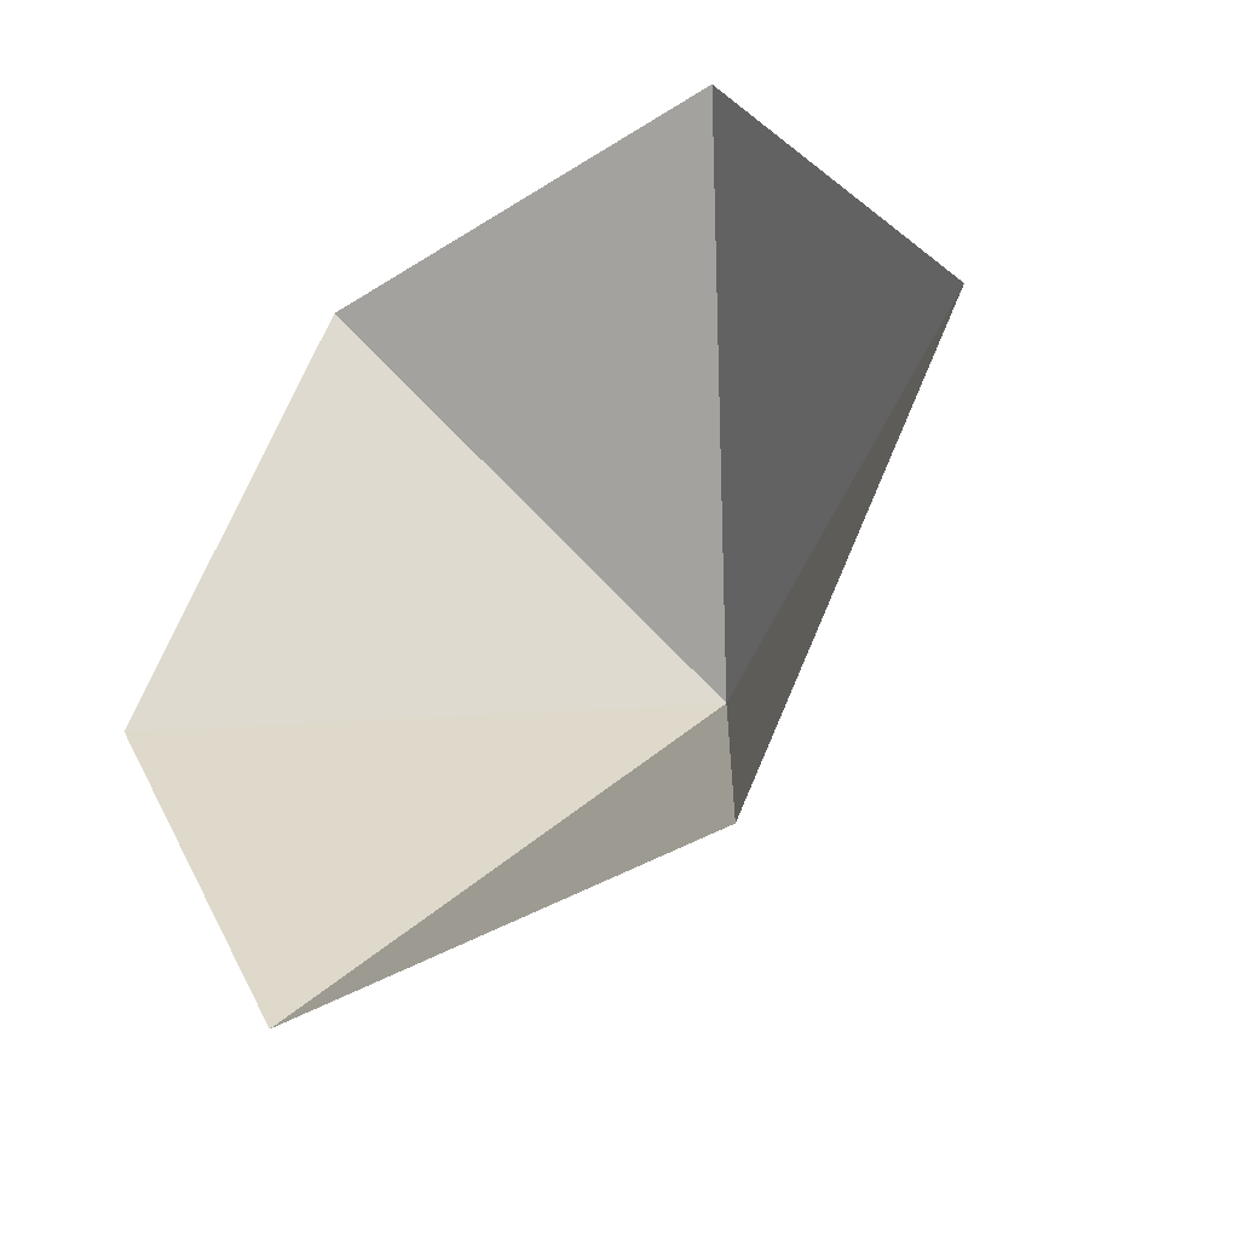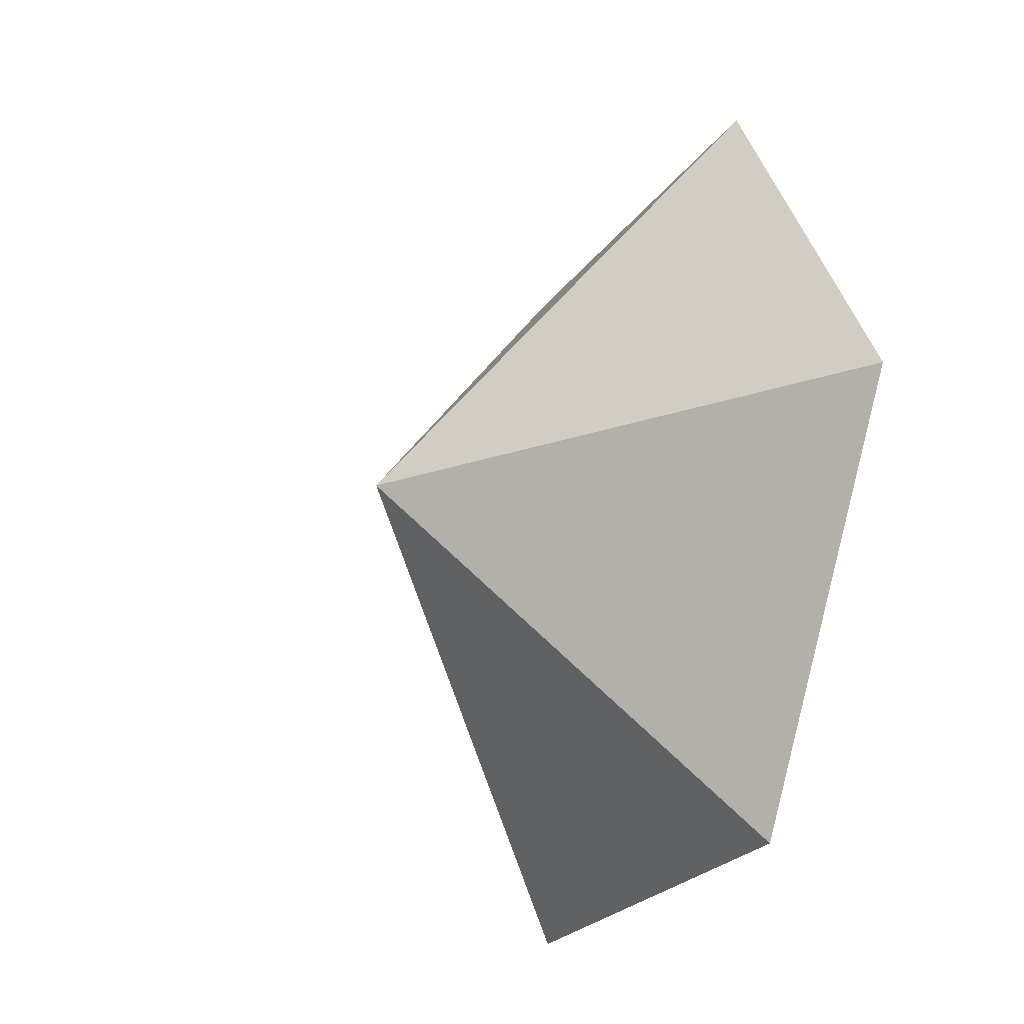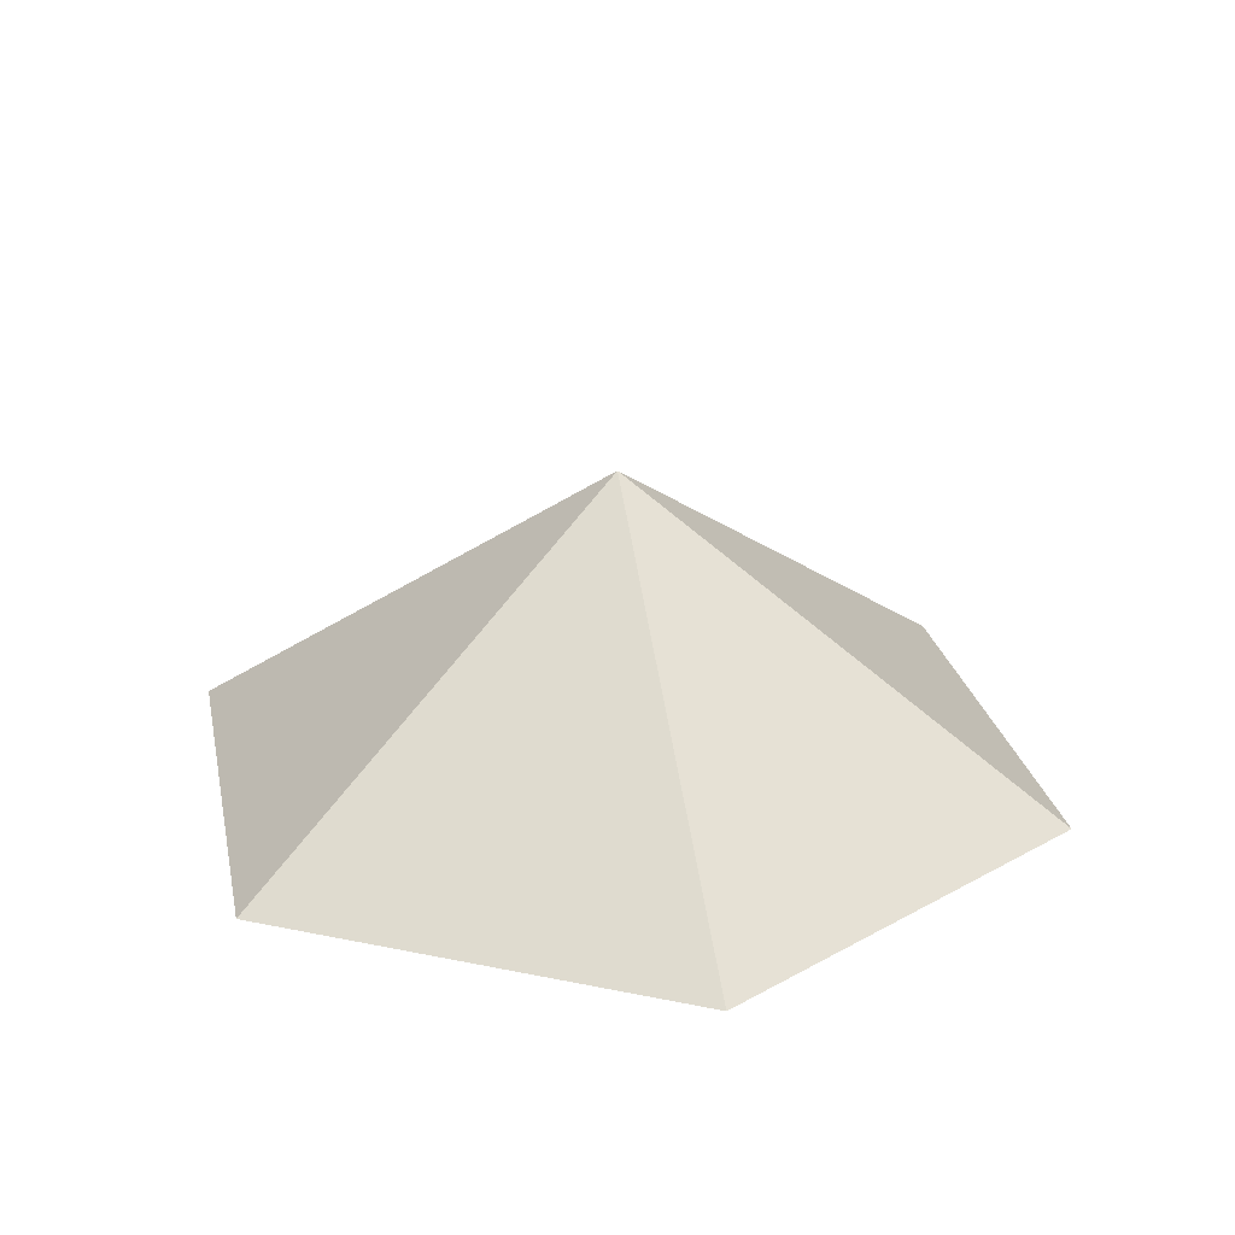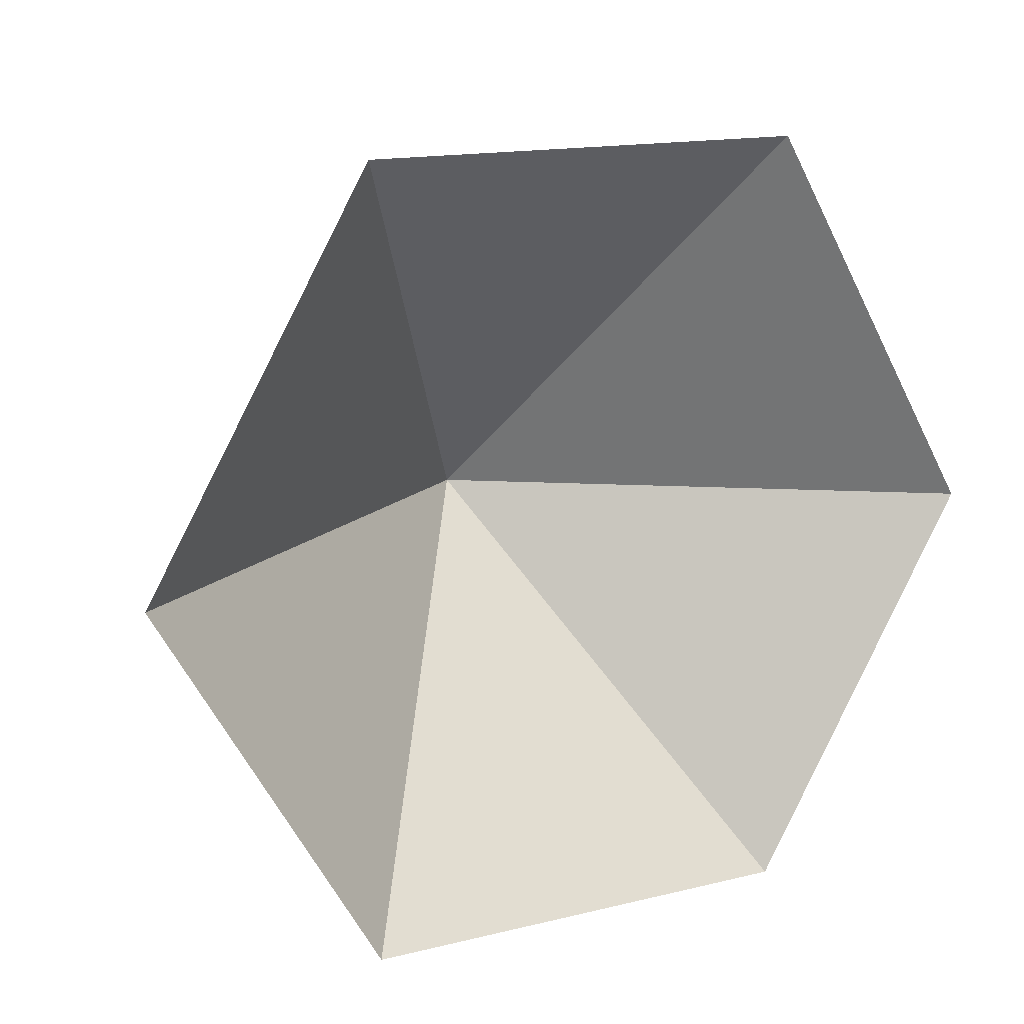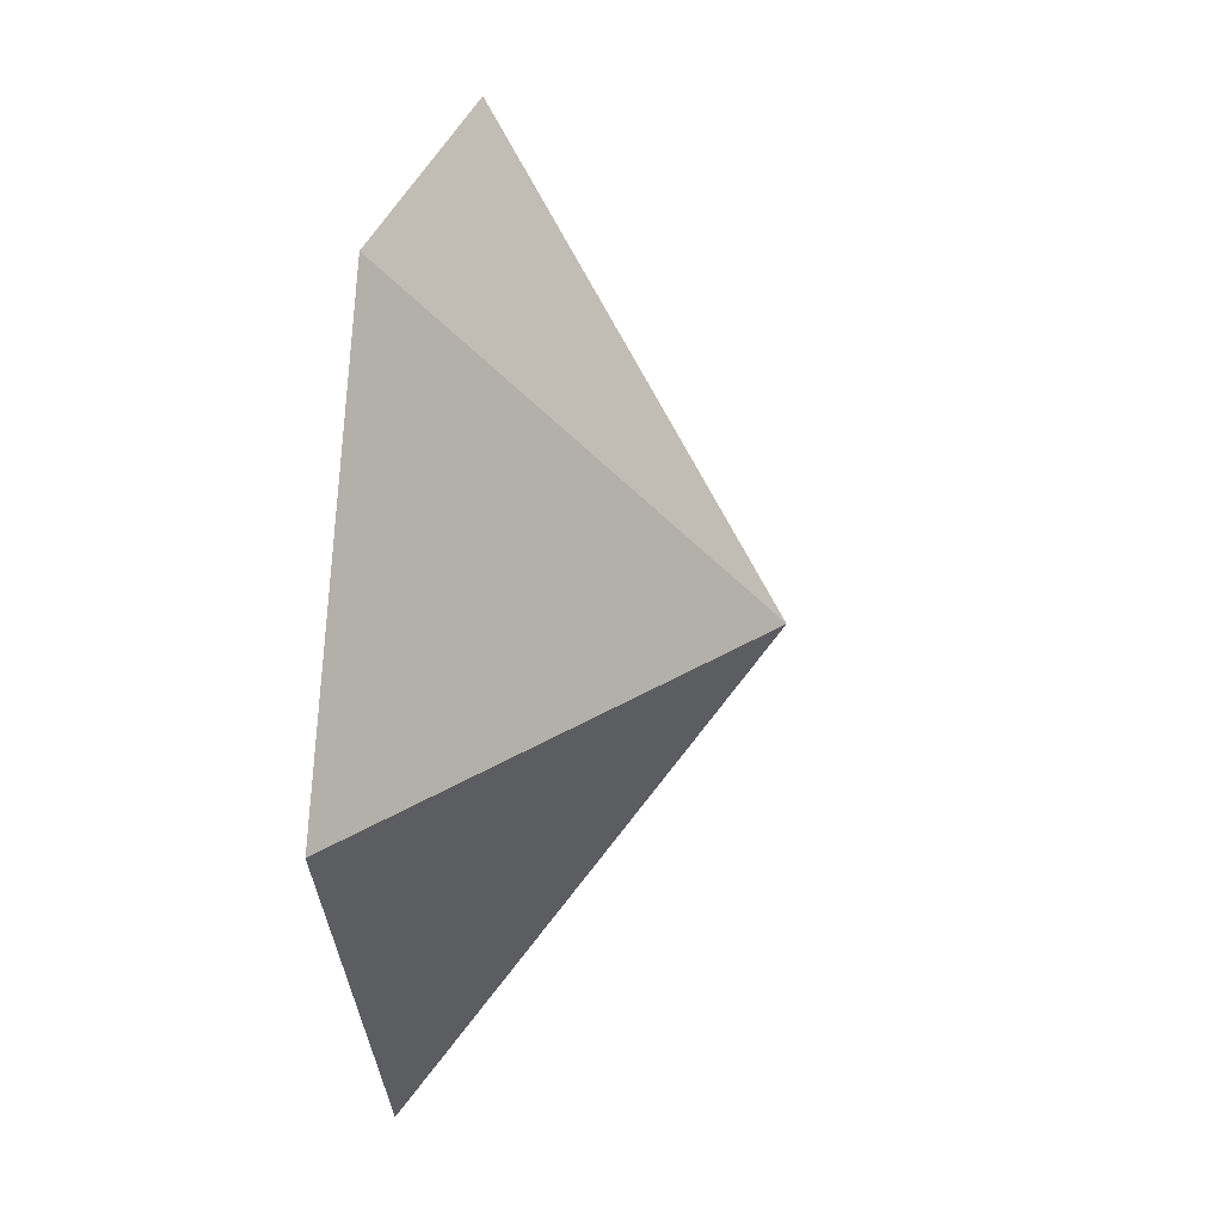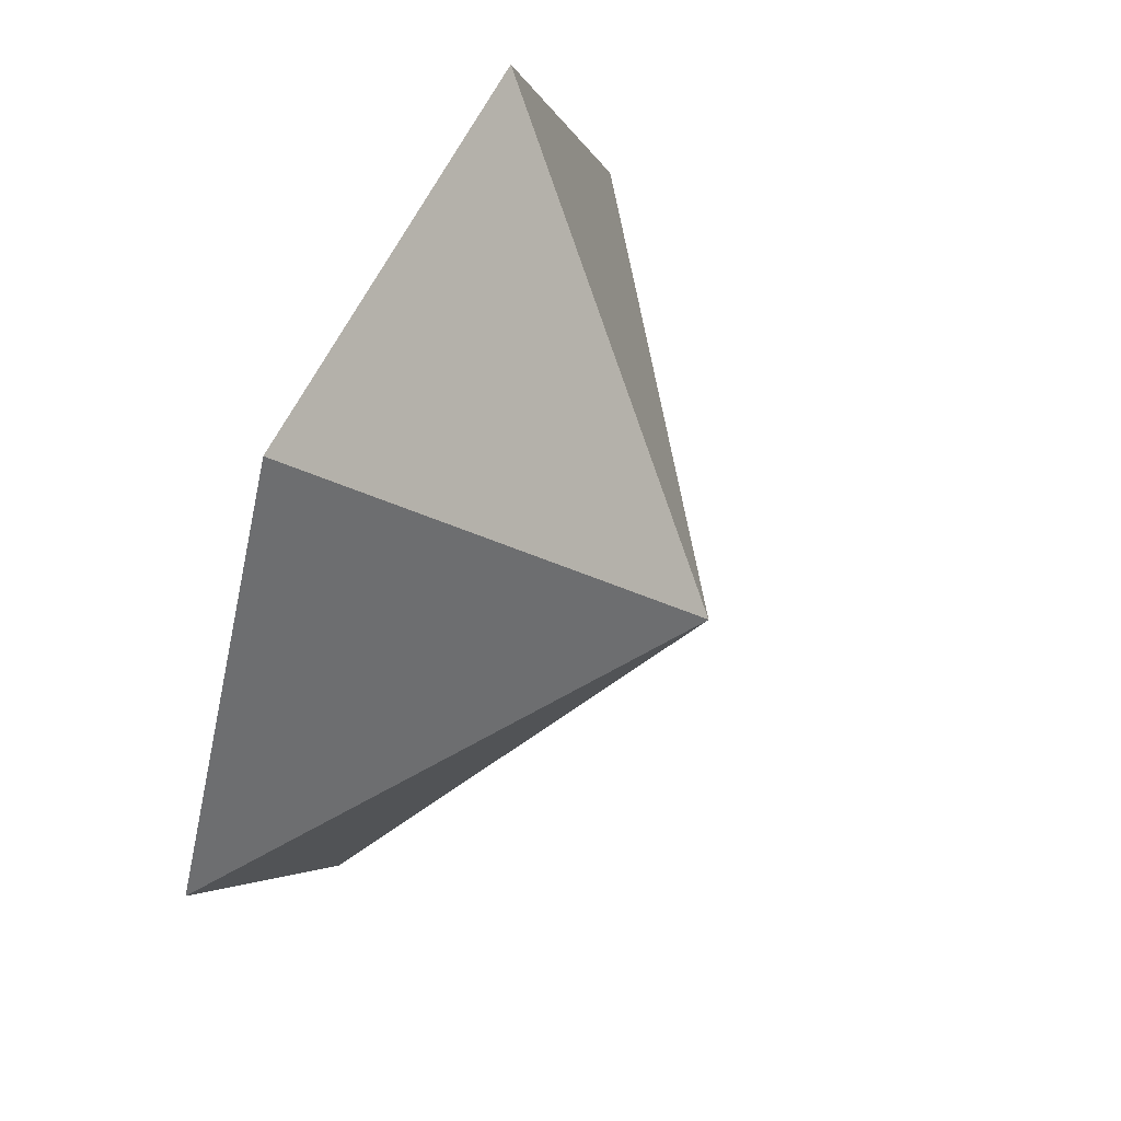
<metadata>
{"format":"obj","ext":"obj","renderer":"f3d","projection":"perspective","resolution":1024,"background":"white","views":[{"elev":-38.7,"azim":-141.4,"up":"+Y"},{"elev":-23.6,"azim":64.0,"up":"+Y"},{"elev":25.4,"azim":18.4,"up":"+Z"},{"elev":15.1,"azim":152.2,"up":"+Y"},{"elev":25.4,"azim":-80.7,"up":"+Y"},{"elev":58.9,"azim":-65.0,"up":"+Y"}]}
</metadata>
<code>
v 0 0 0
v 4.074 0 0
v 6.111 3.528 0
v 4.074 7.056 0
v 0 7.056 0
v -2.037 3.528 0
v 2.037 3.528 2.763
f 1 2 7
f 2 3 7
f 3 4 7
f 4 5 7
f 5 6 7
f 6 1 7

</code>
